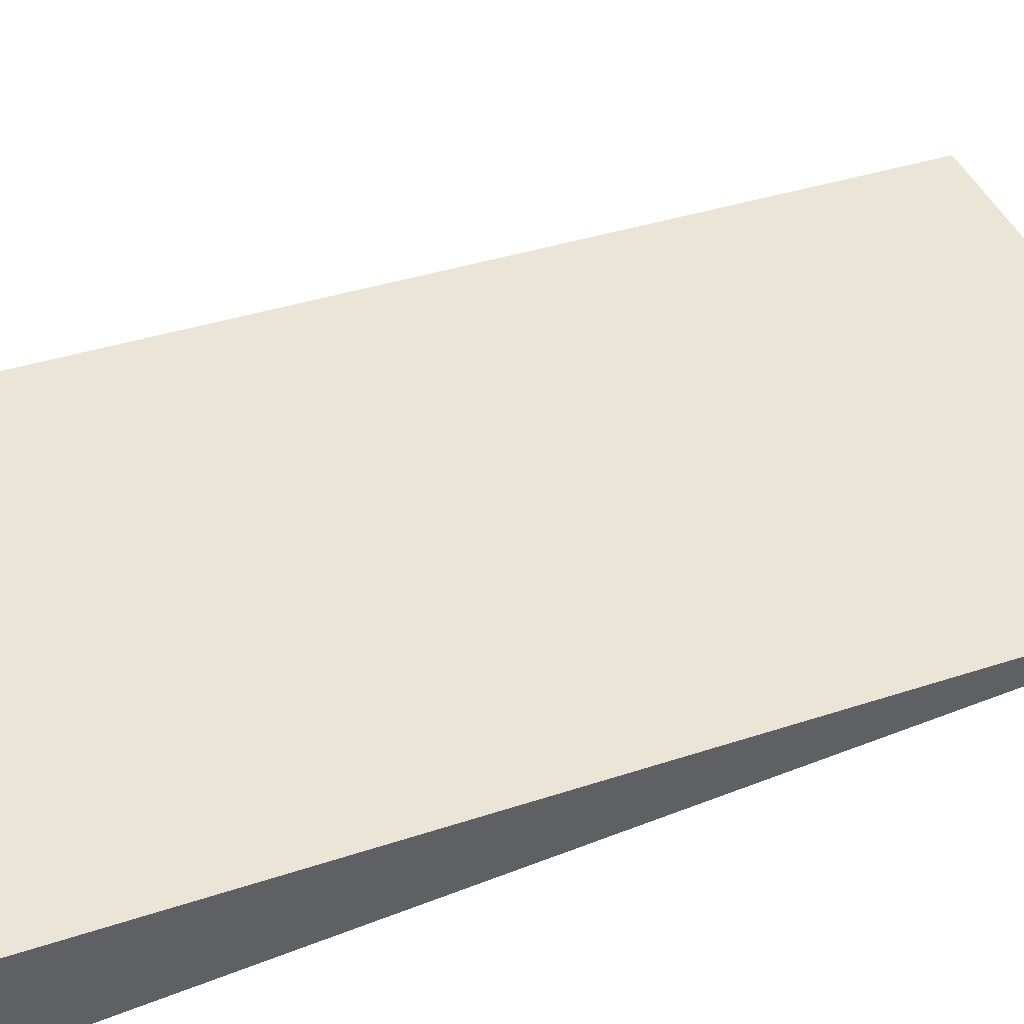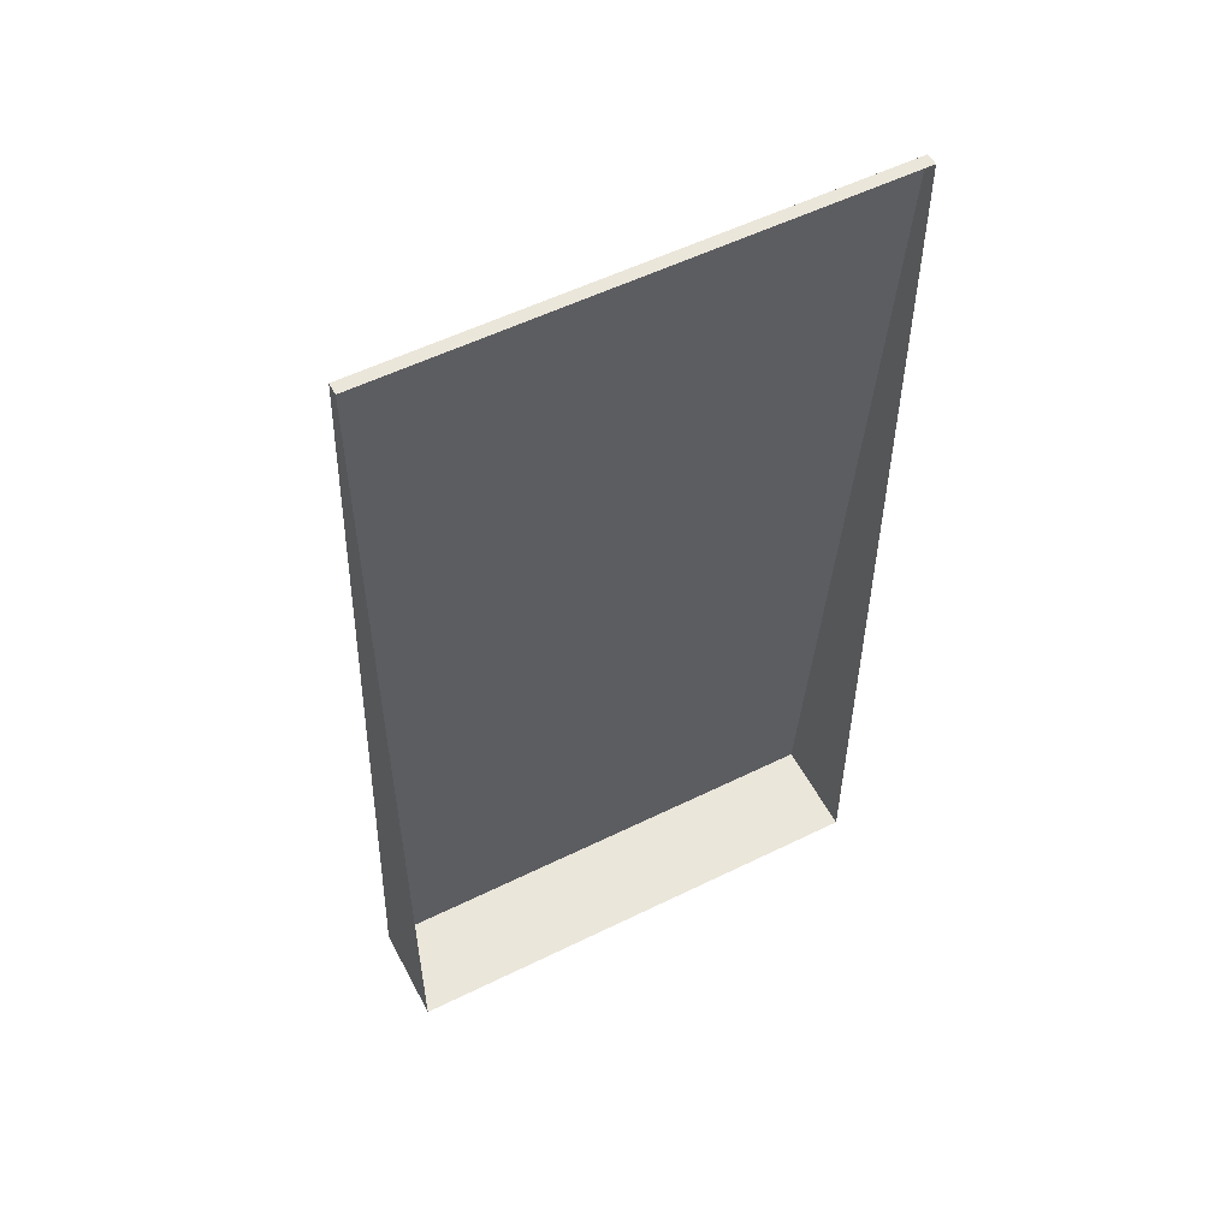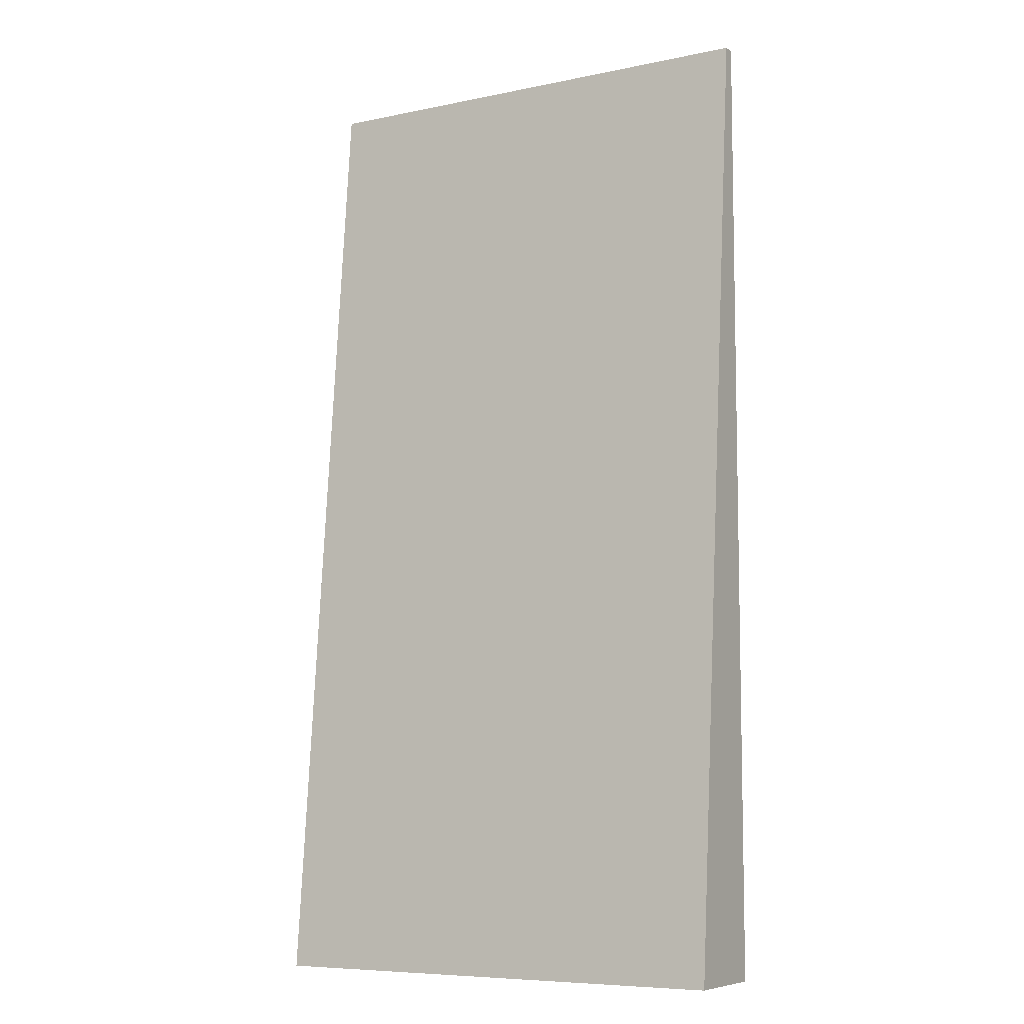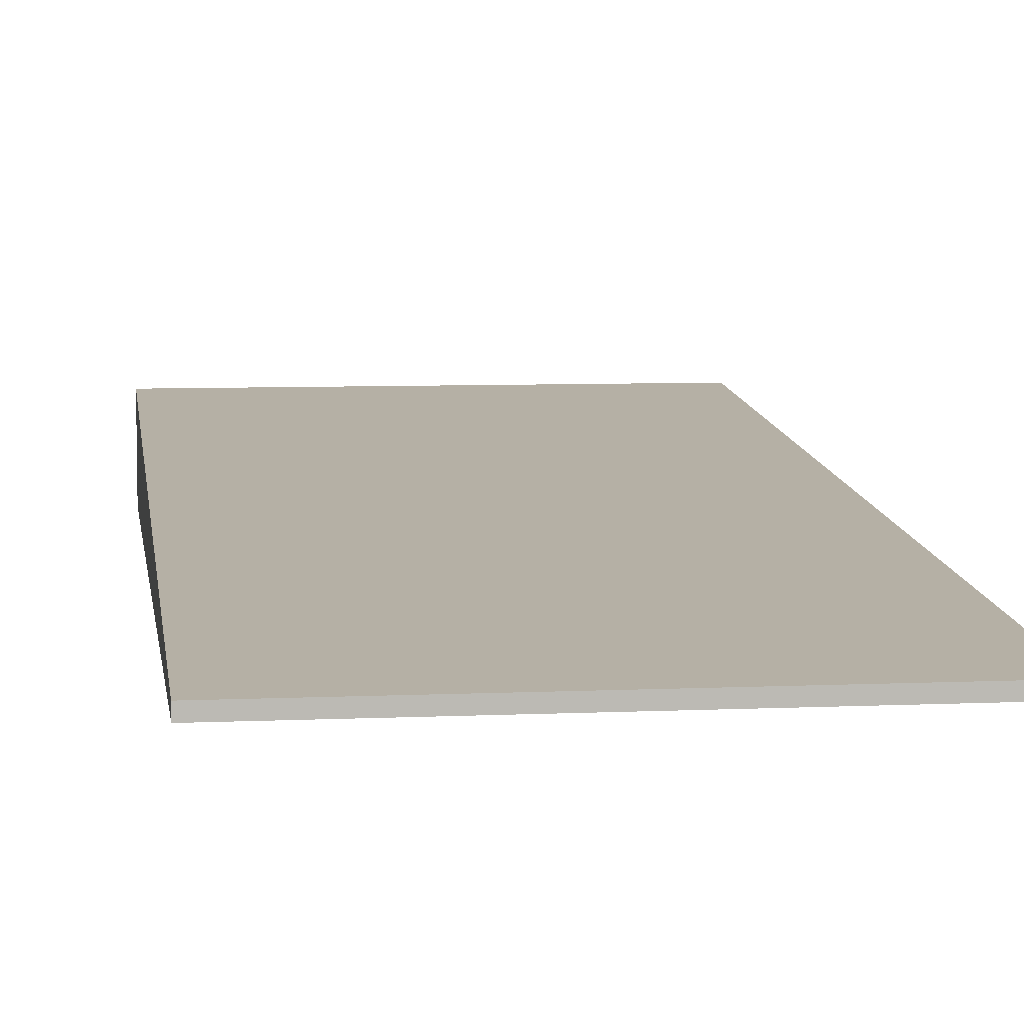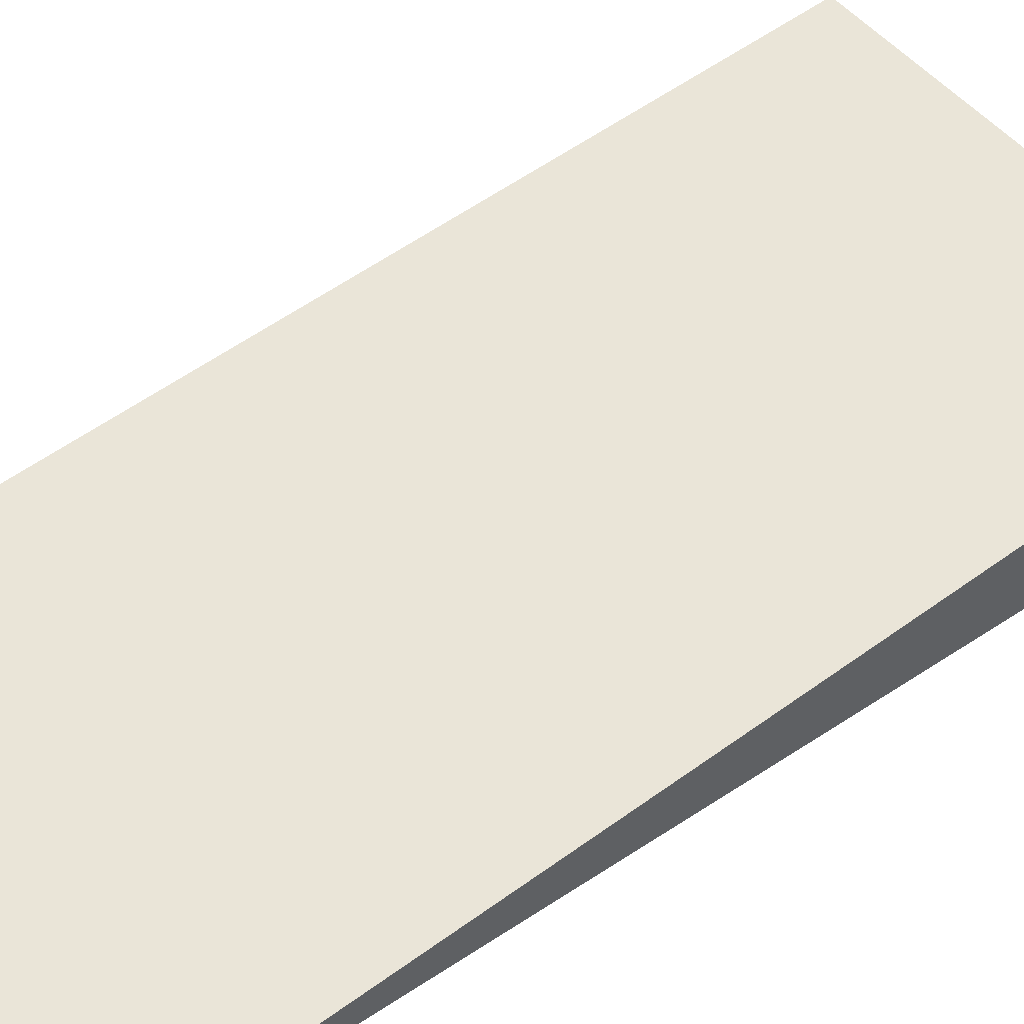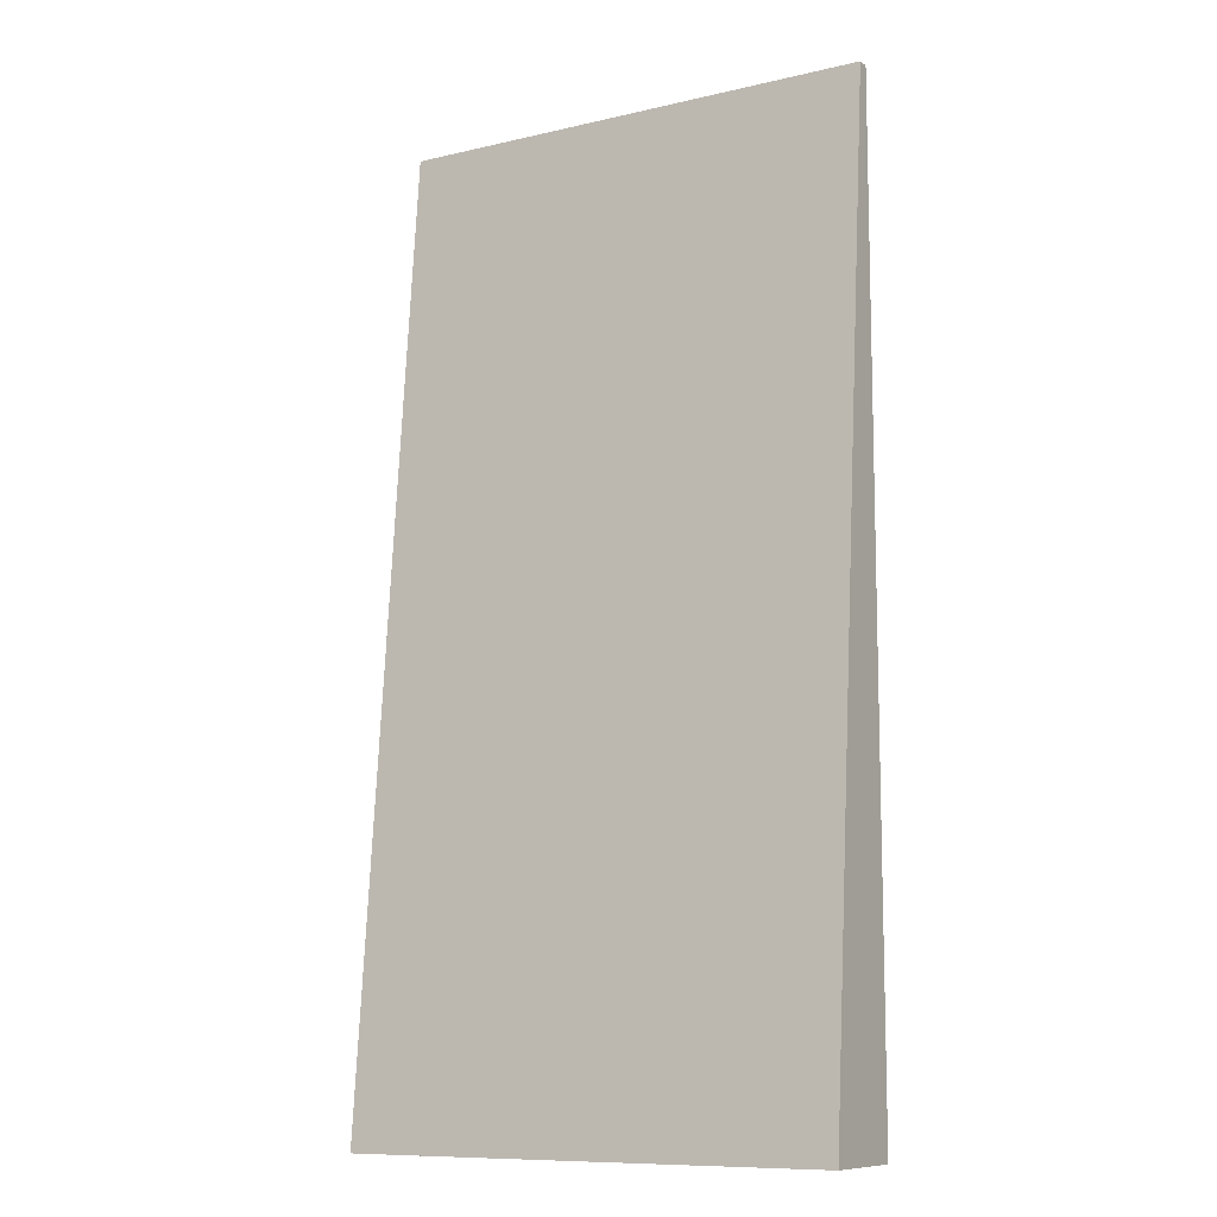
<metadata>
{"format":"obj","ext":"obj","renderer":"f3d","projection":"perspective","resolution":1024,"background":"white","views":[{"elev":45.9,"azim":65.6,"up":"+Z"},{"elev":54.9,"azim":152.5,"up":"+Y"},{"elev":-7.6,"azim":30.5,"up":"+Y"},{"elev":6.7,"azim":172.2,"up":"+Z"},{"elev":48.4,"azim":-126.7,"up":"+Z"},{"elev":-10.1,"azim":30.8,"up":"+Y"}]}
</metadata>
<code>
o #ID5
v 0.2063 -0.3541 0.04929
v 0.2063 0.44 0.05882
v 0.2063 -0.3541 0.1287
v 0.2063 0.44 0.04929
v 0.2063 -0.3541 0.04929
v -0.1907 -0.3541 0.1287
v -0.1907 -0.3541 0.04929
v 0.2063 -0.3541 0.1287
v 0.2063 0.44 0.05882
v -0.1907 0.44 0.04929
v -0.1907 0.44 0.05882
v 0.2063 0.44 0.04929
v 0.2063 0.44 0.05882
v -0.1907 -0.3541 0.1287
v 0.2063 -0.3541 0.1287
v -0.1907 0.44 0.05882
v -0.1907 0.44 0.05882
v -0.1907 -0.3541 0.04929
v -0.1907 -0.3541 0.1287
v -0.1907 0.44 0.04929
f 1 2 3
f 2 1 4
f 5 6 7
f 6 5 8
f 9 10 11
f 10 9 12
f 13 14 15
f 14 13 16
f 17 18 19
f 18 17 20

</code>
